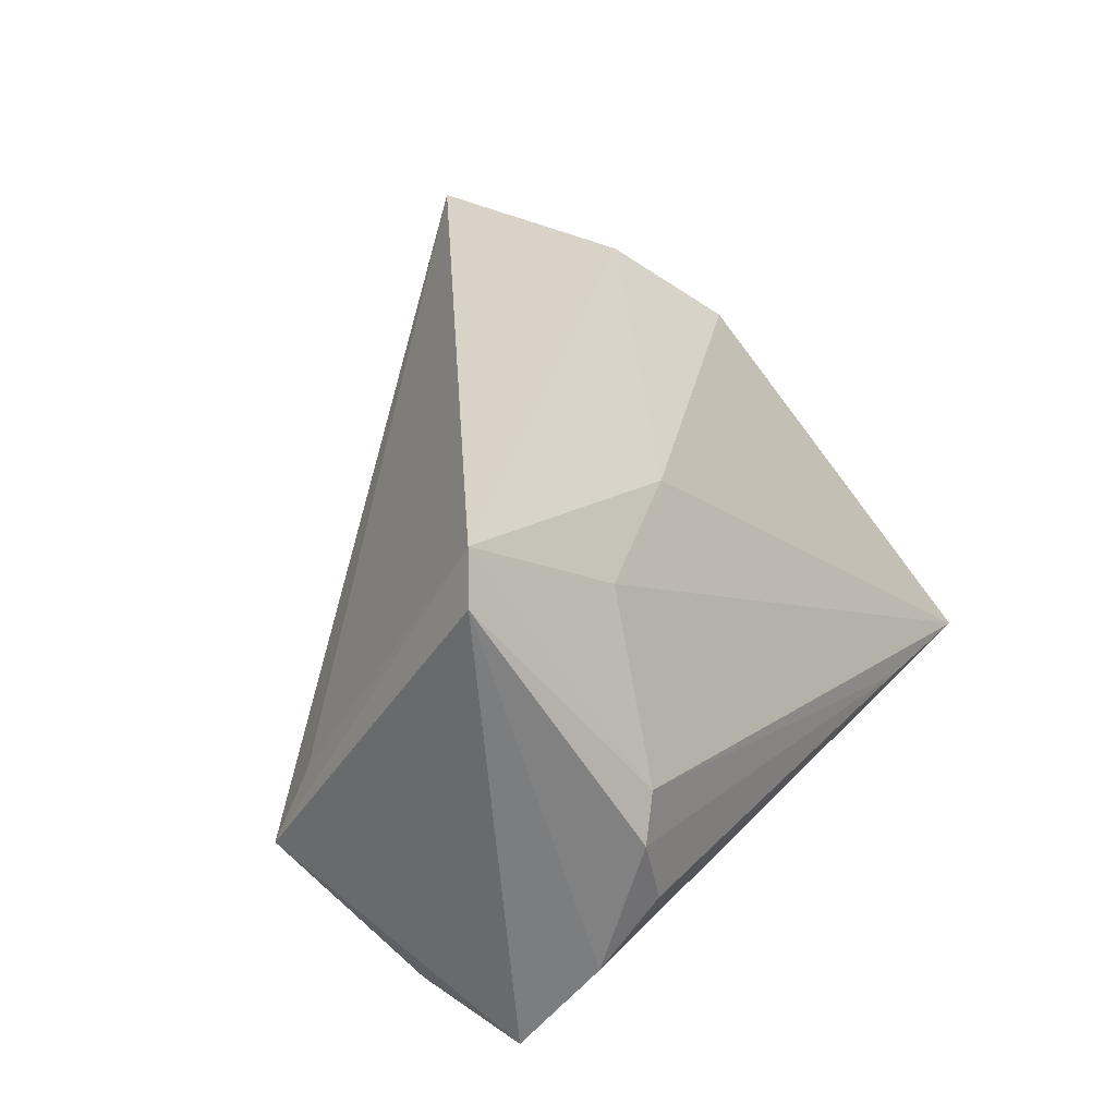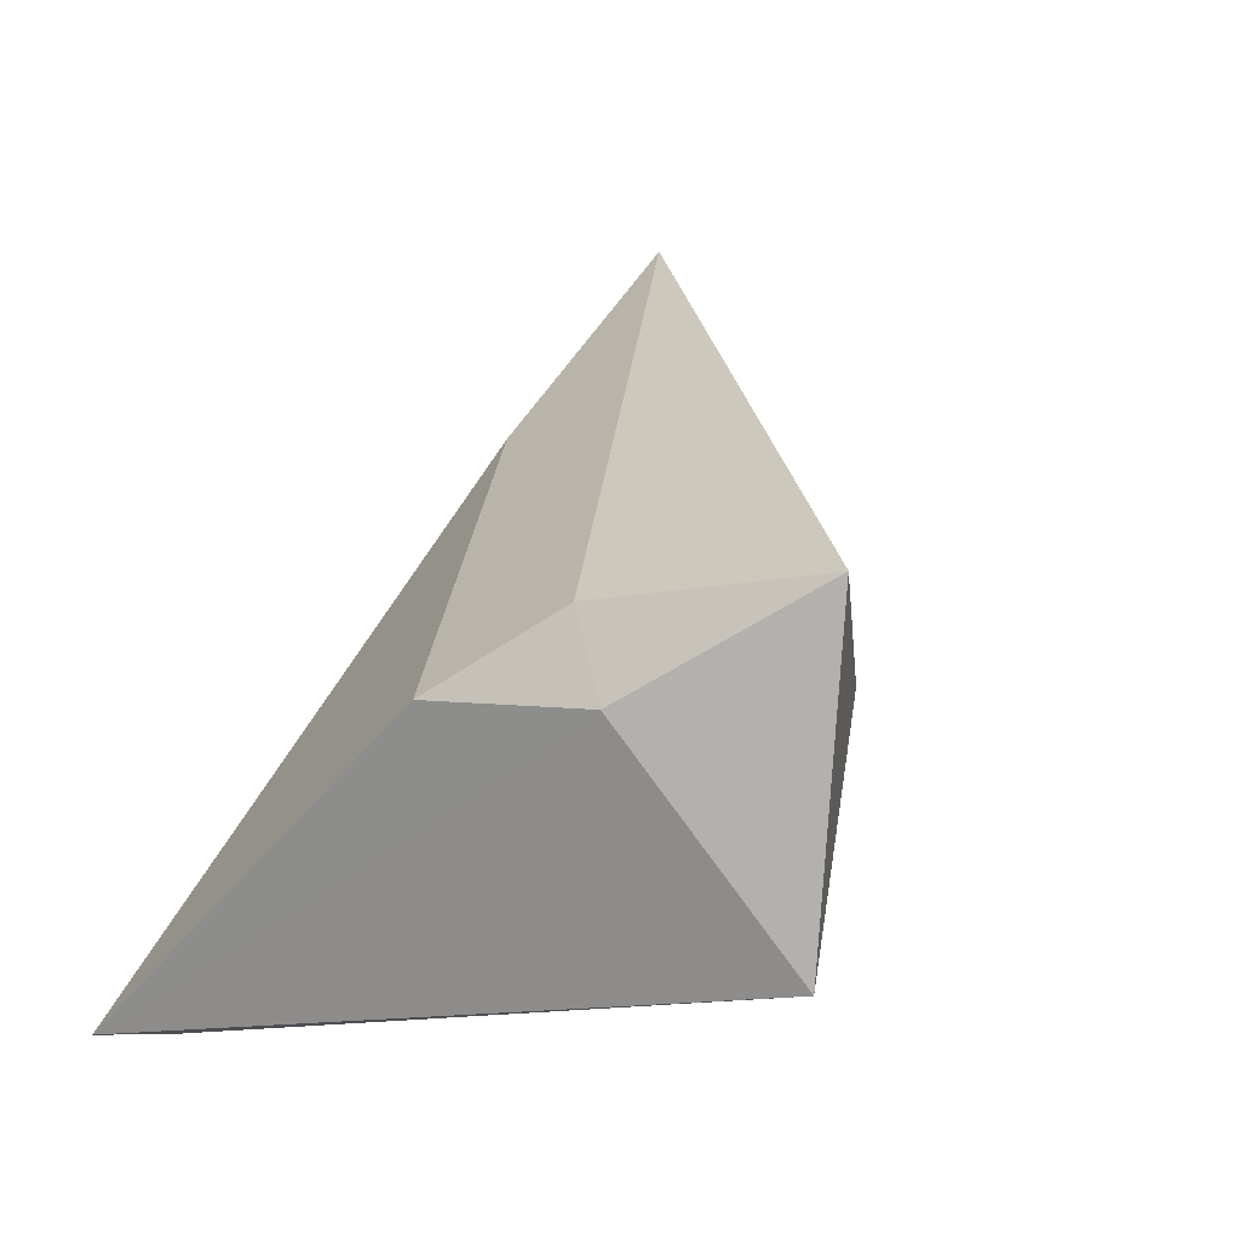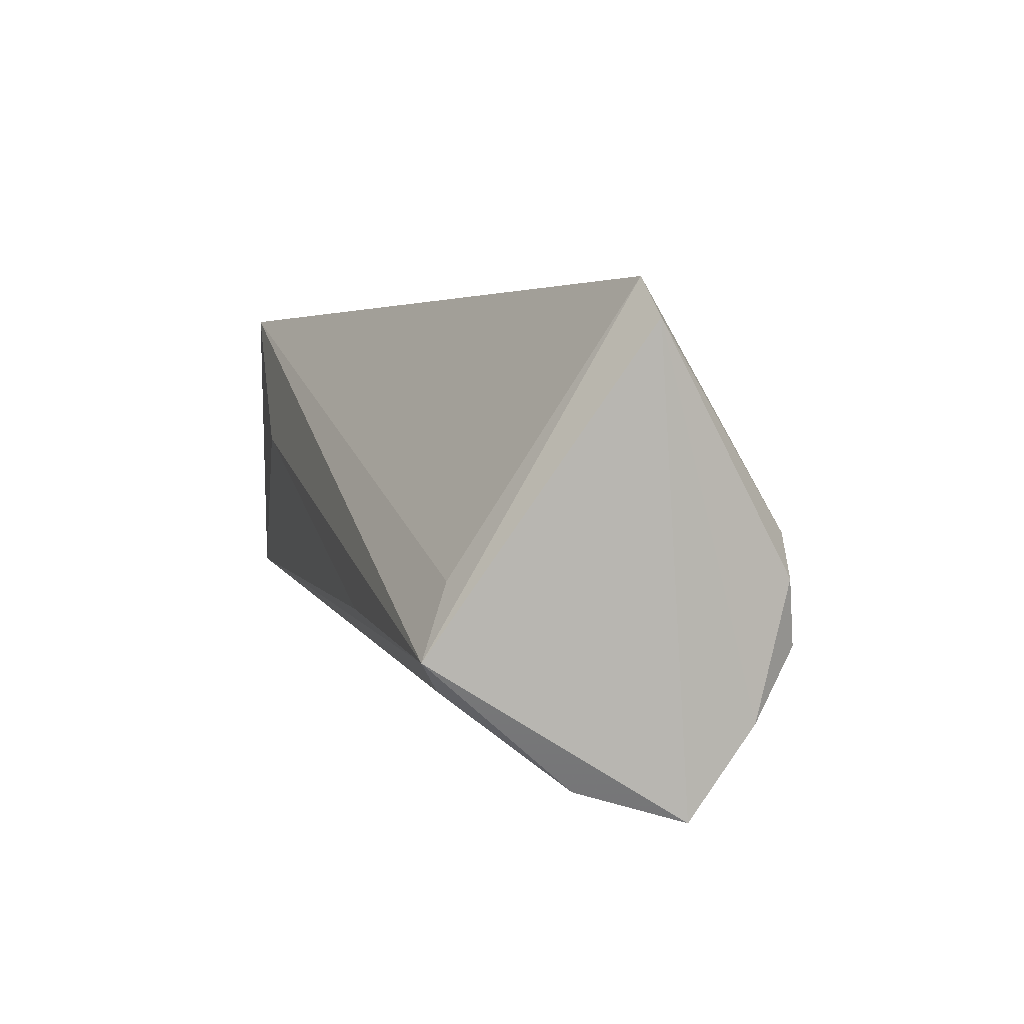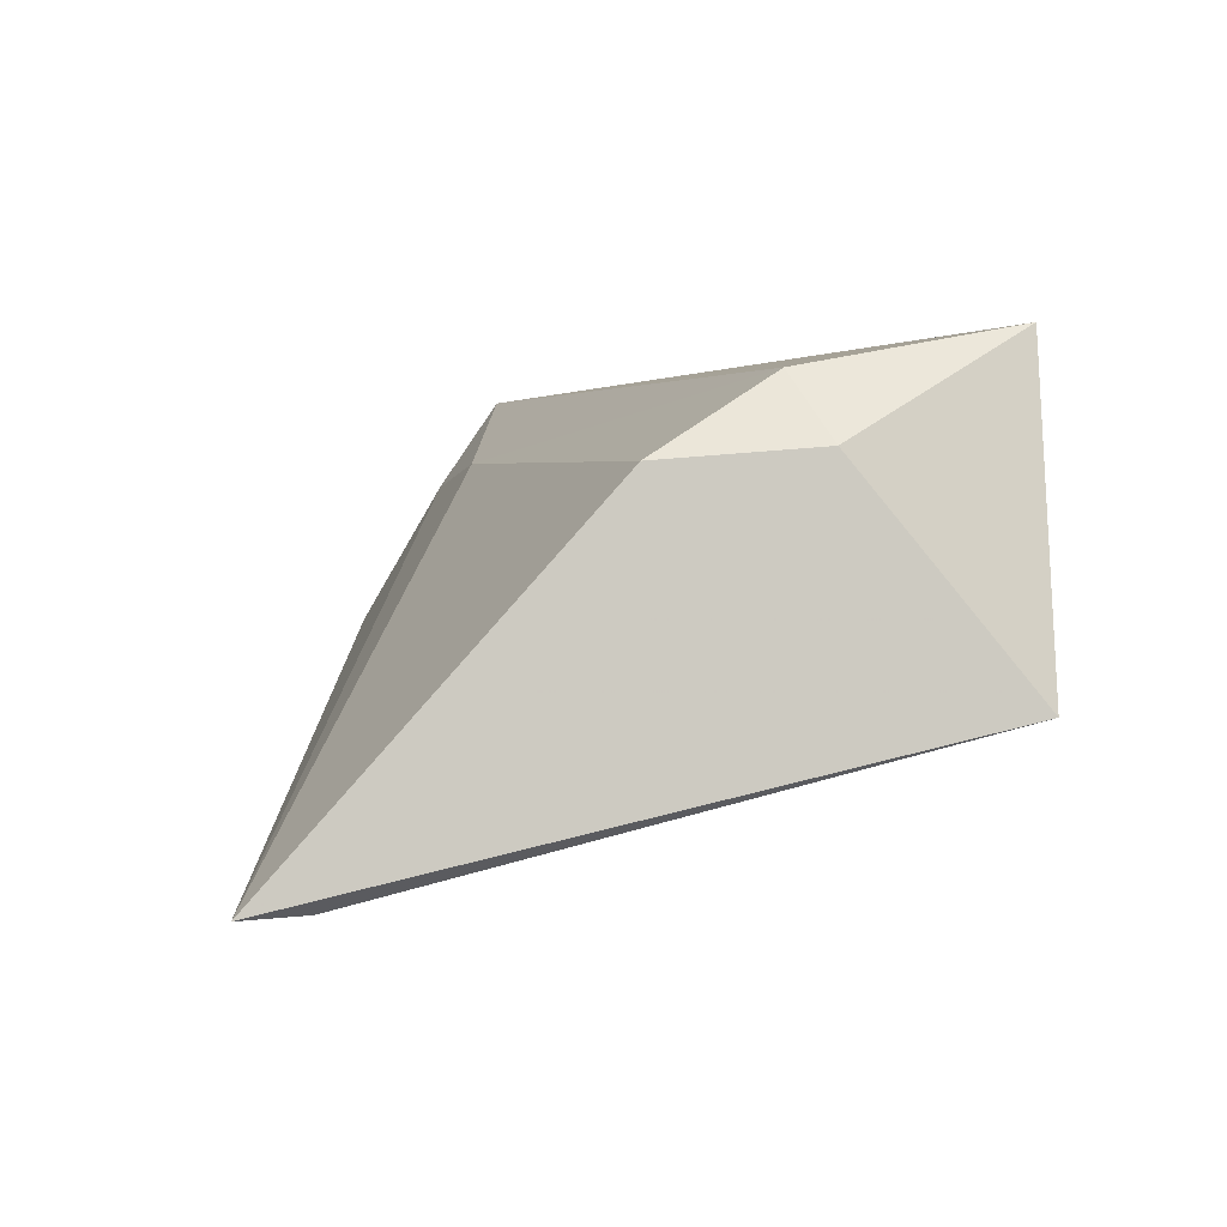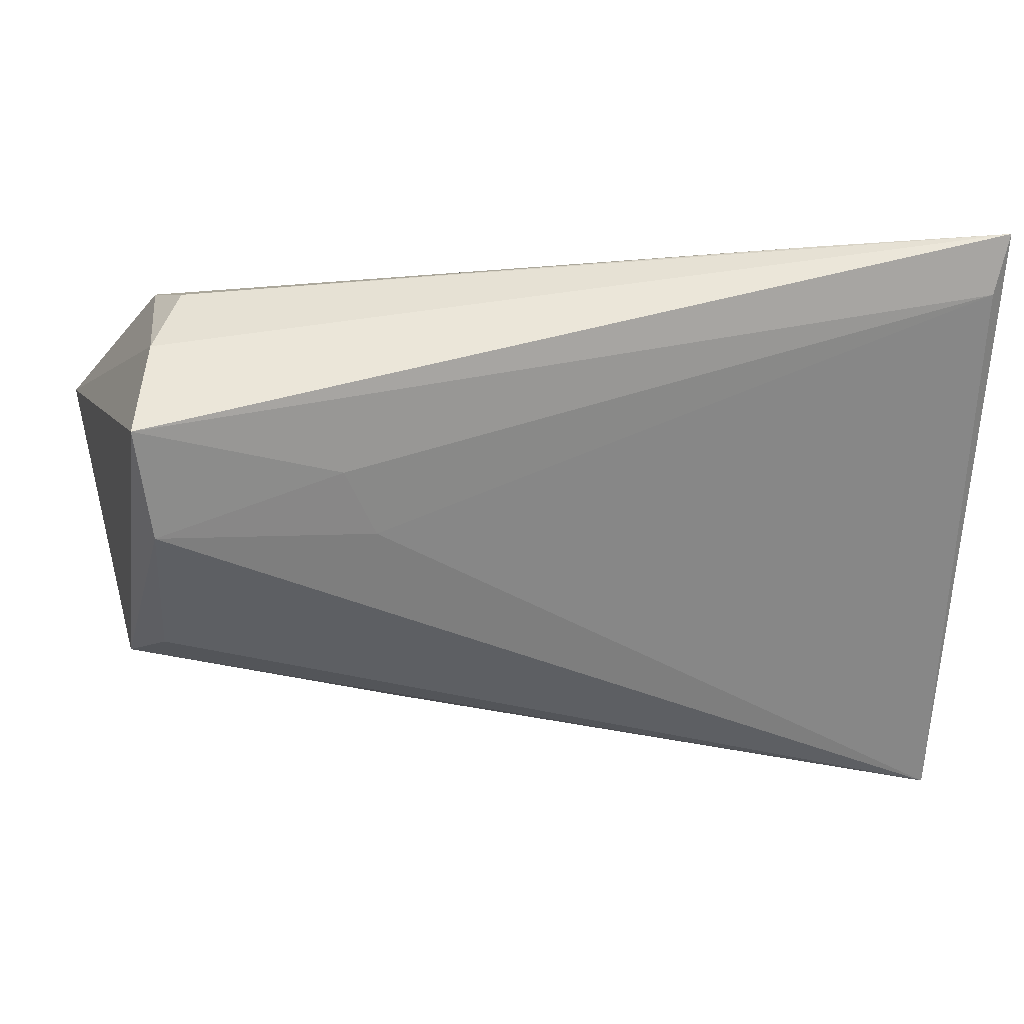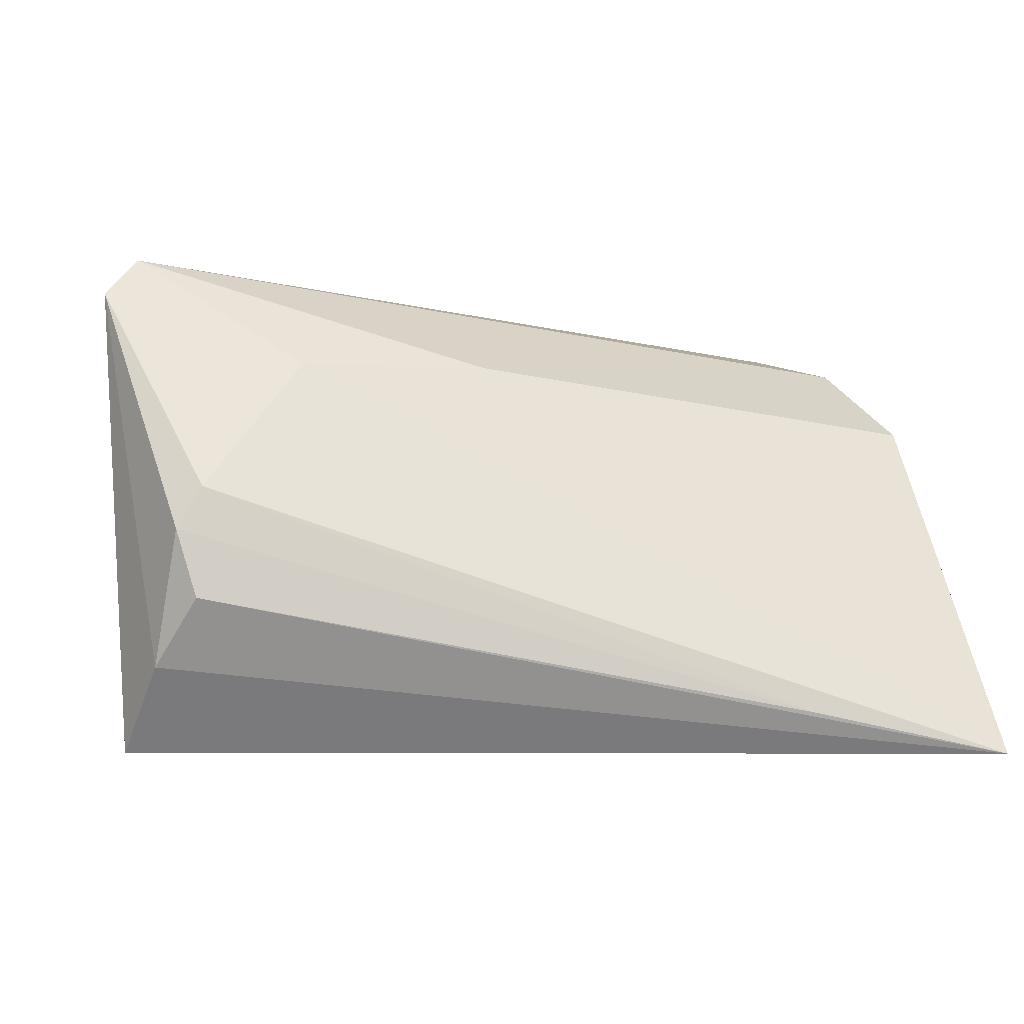
<metadata>
{"format":"obj","ext":"obj","renderer":"f3d","projection":"perspective","resolution":1024,"background":"white","views":[{"elev":29.9,"azim":113.8,"up":"+Z"},{"elev":20.4,"azim":-70.5,"up":"+Z"},{"elev":5.2,"azim":88.1,"up":"+Z"},{"elev":-3.0,"azim":-93.5,"up":"+Z"},{"elev":12.0,"azim":165.5,"up":"+Y"},{"elev":-2.5,"azim":169.1,"up":"+Z"}]}
</metadata>
<code>
v 0.02078 -0.02094 -0.00693
v 0.0321 0.0173 0.01951
v 0.05112 0.01035 0.03216
v 0.04827 -0.01103 -0.01213
v 0.04693 0.02712 -0.0002777
v 0.009955 0.01364 0.01983
v 0.05494 0.01214 0.02788
v 0.05219 0.01561 -0.02576
v -0.04609 0.02721 -0.02545
v -0.04305 -0.01386 0.0227
v 0.04861 -0.009997 -0.0001571
v 0.04901 0.02318 -0.01572
v -0.04069 -0.0372 0.0274
v -0.02555 -0.03448 0.01099
v 0.05182 -0.01268 -0.008471
v -0.02504 0.03276 -0.02097
v 0.02555 0.002441 -0.02229
v -0.04783 -0.0372 -0.008502
v -0.04783 0.03417 -0.02587
v -0.04783 -0.01797 0.01514
v -0.0478 -0.0007124 0.01369
v 0.04469 0.02785 -0.007933
v 0.02947 0.009868 -0.02432
v 0.04986 0.00335 -0.02283
v 0.04406 0.02659 0.004511
f 9 19 8
f 18 19 9
f 20 19 18
f 19 20 21
f 21 20 10
f 8 15 24
f 7 15 8
f 3 15 7
f 3 7 25
f 25 7 5
f 6 10 3
f 6 21 10
f 19 21 6
f 4 15 18
f 18 24 4
f 4 24 15
f 18 9 17
f 17 24 18
f 8 19 12
f 19 22 12
f 12 22 5
f 12 7 8
f 5 7 12
f 16 22 19
f 5 22 16
f 19 25 16
f 16 25 5
f 11 15 3
f 3 10 13
f 13 11 3
f 10 20 13
f 15 11 13
f 13 20 18
f 2 25 19
f 19 6 2
f 3 25 2
f 2 6 3
f 23 9 8
f 23 17 9
f 8 24 23
f 24 17 23
f 14 13 18
f 15 13 14
f 18 15 1
f 1 14 18
f 15 14 1

</code>
